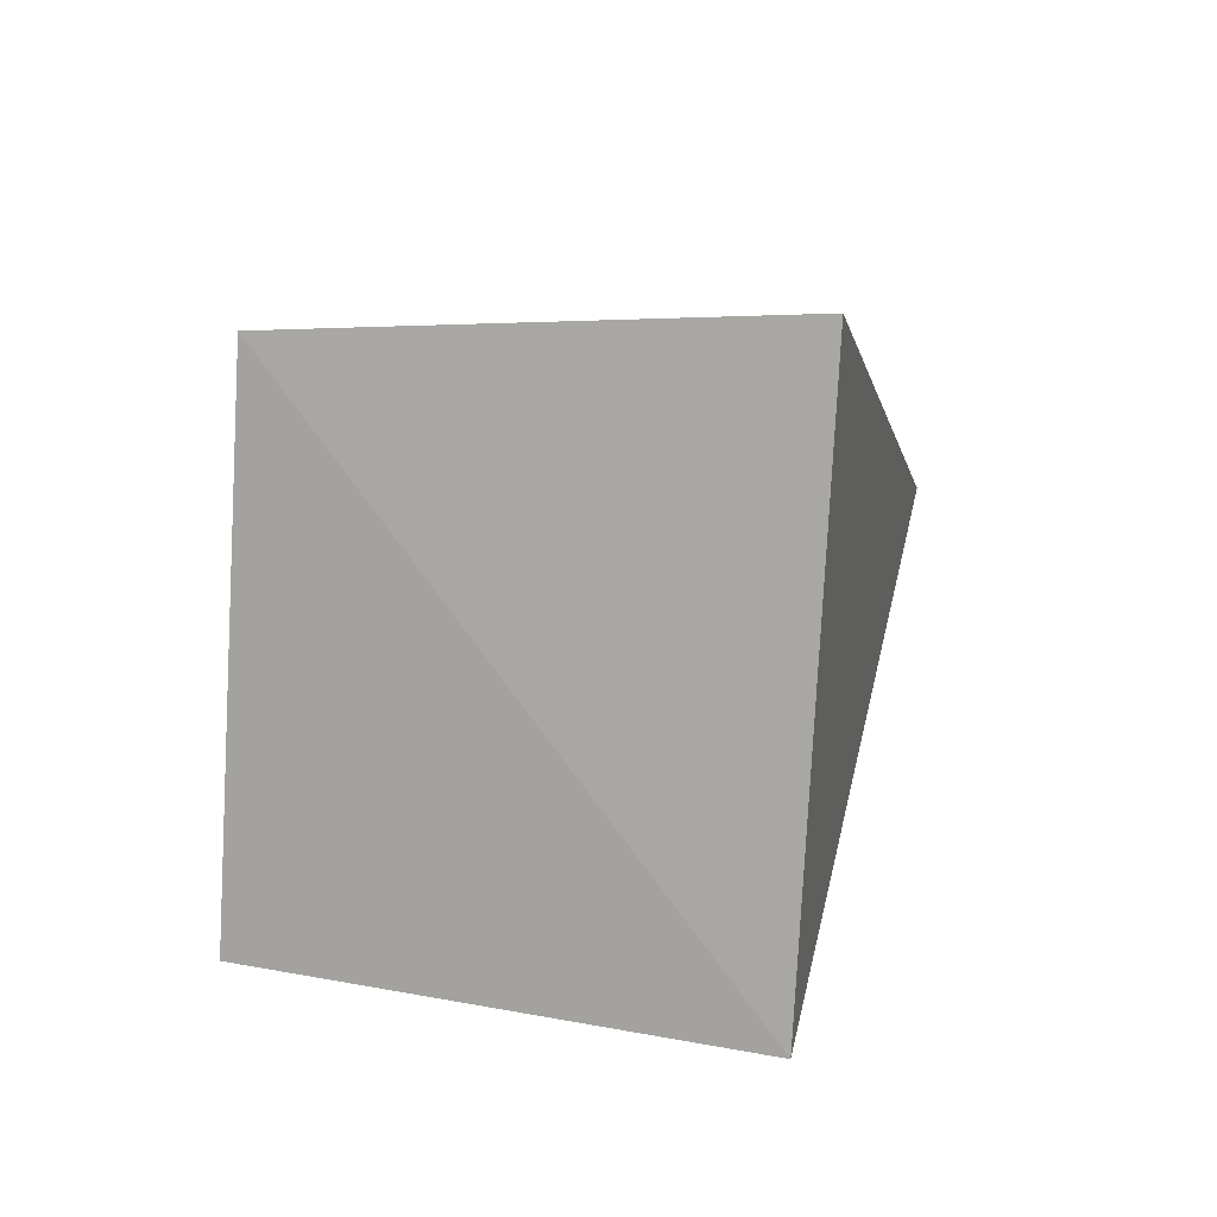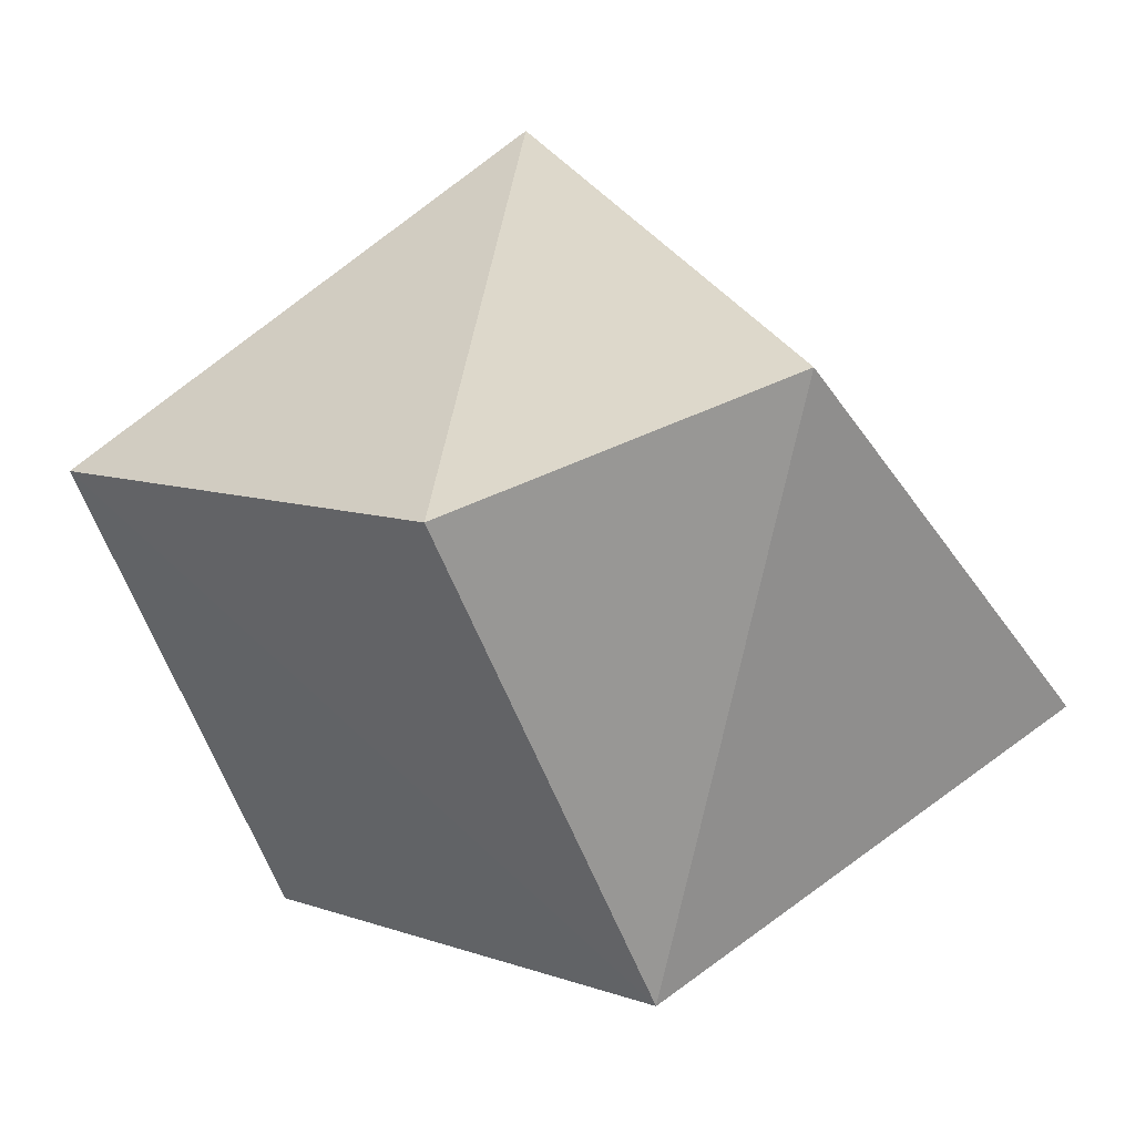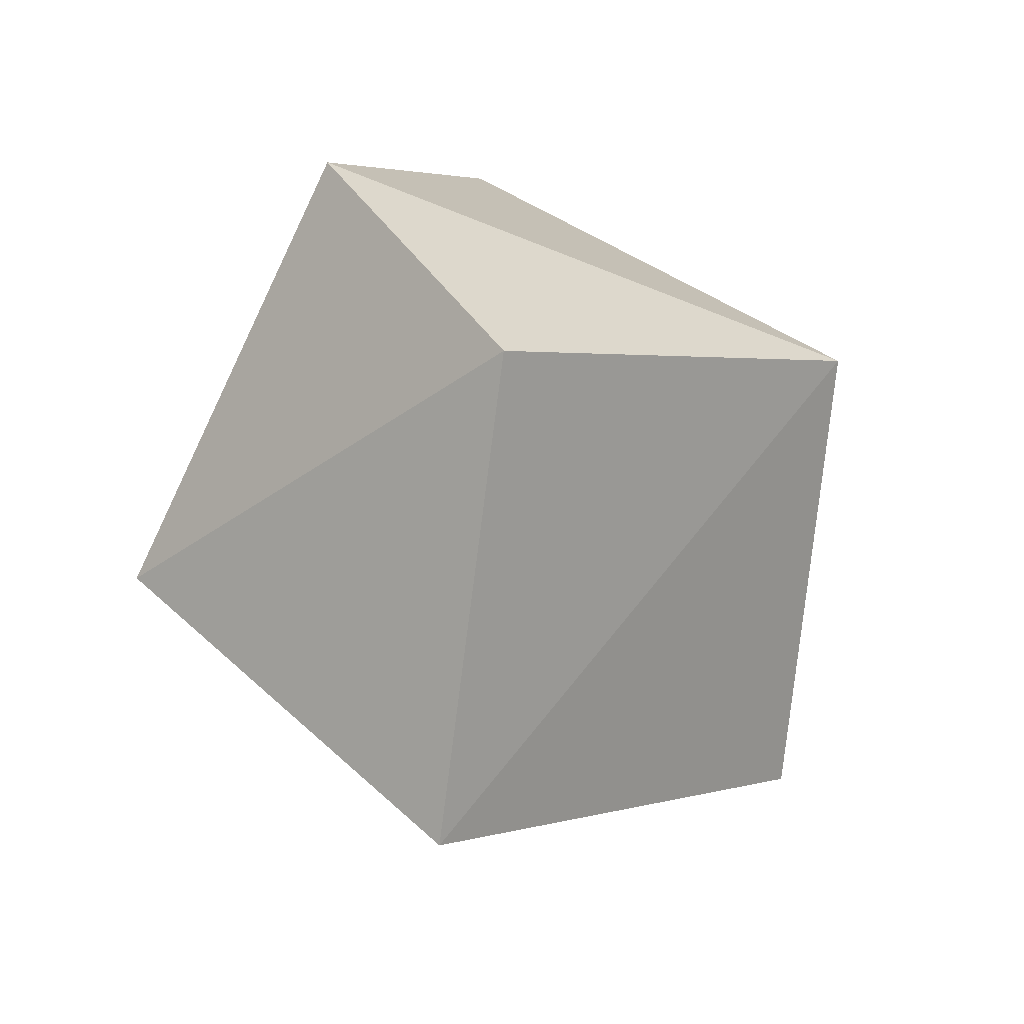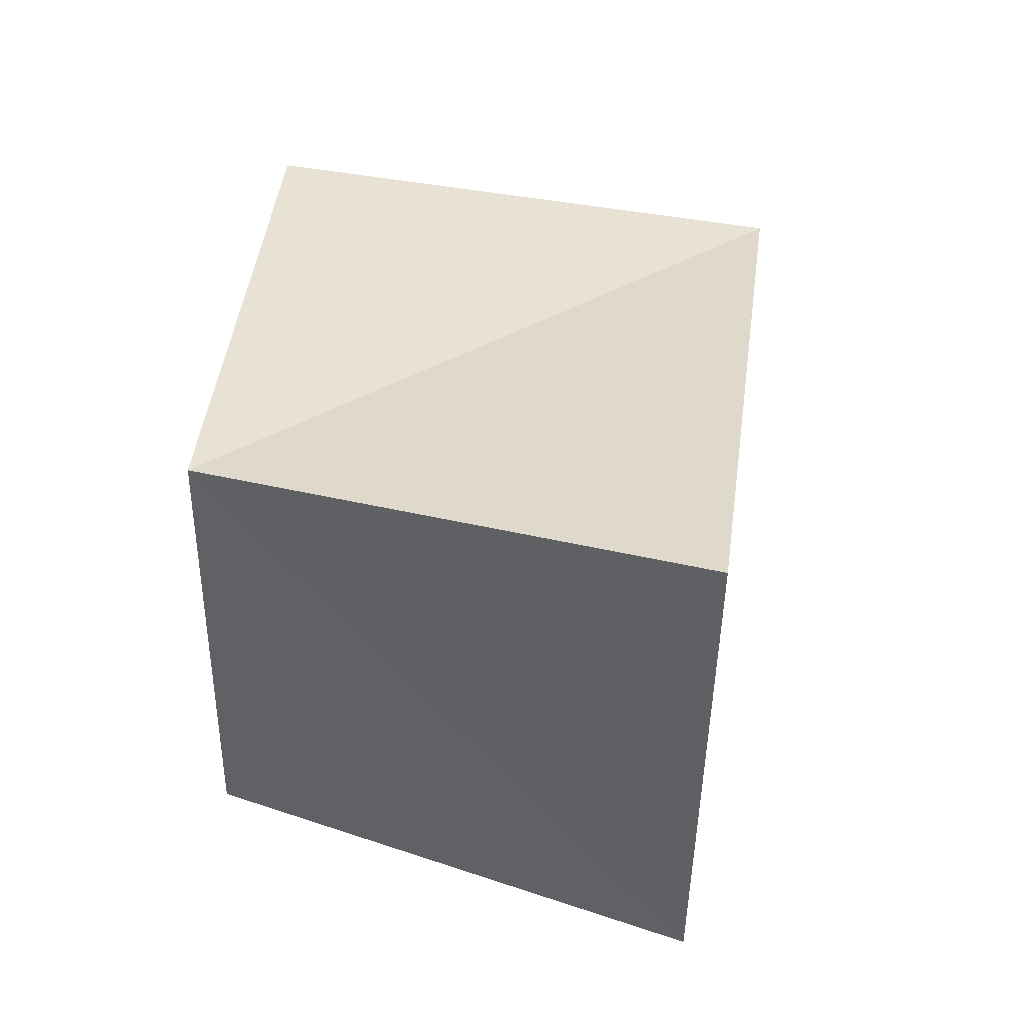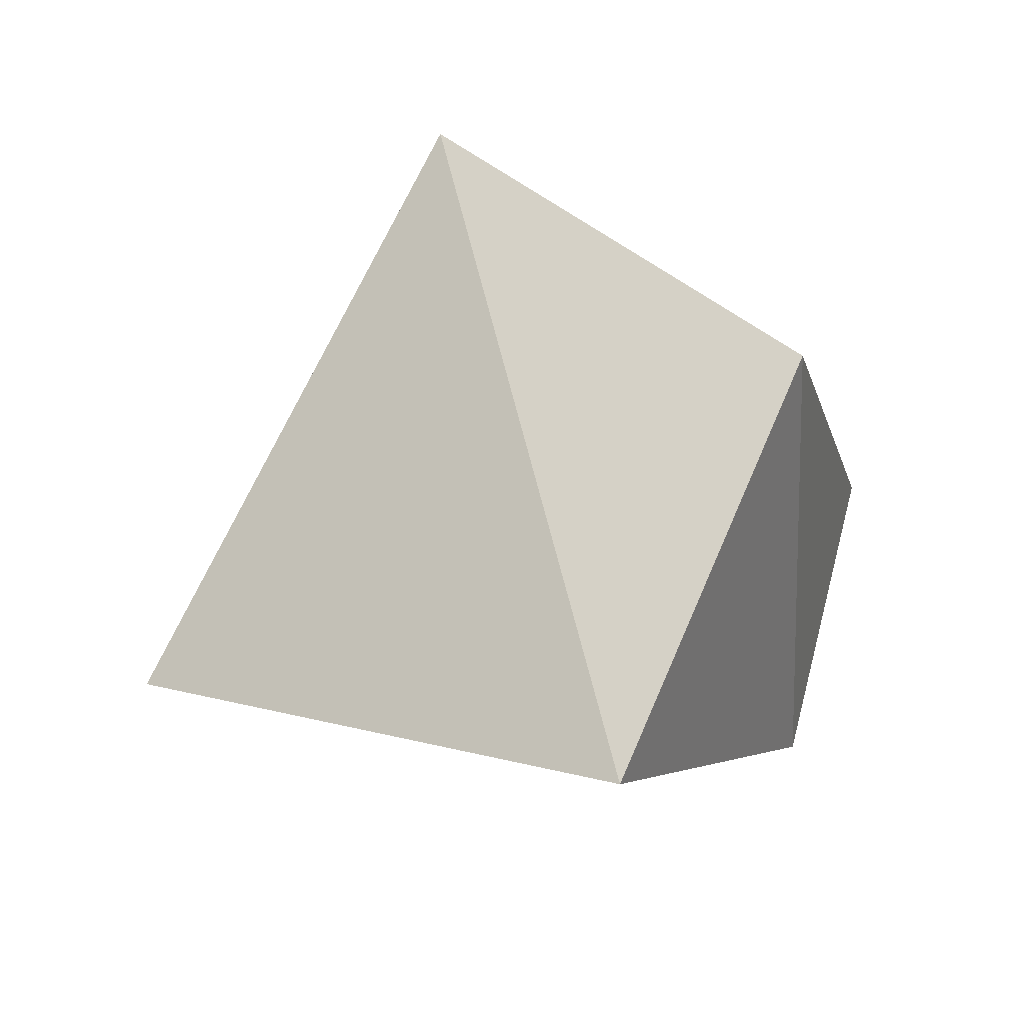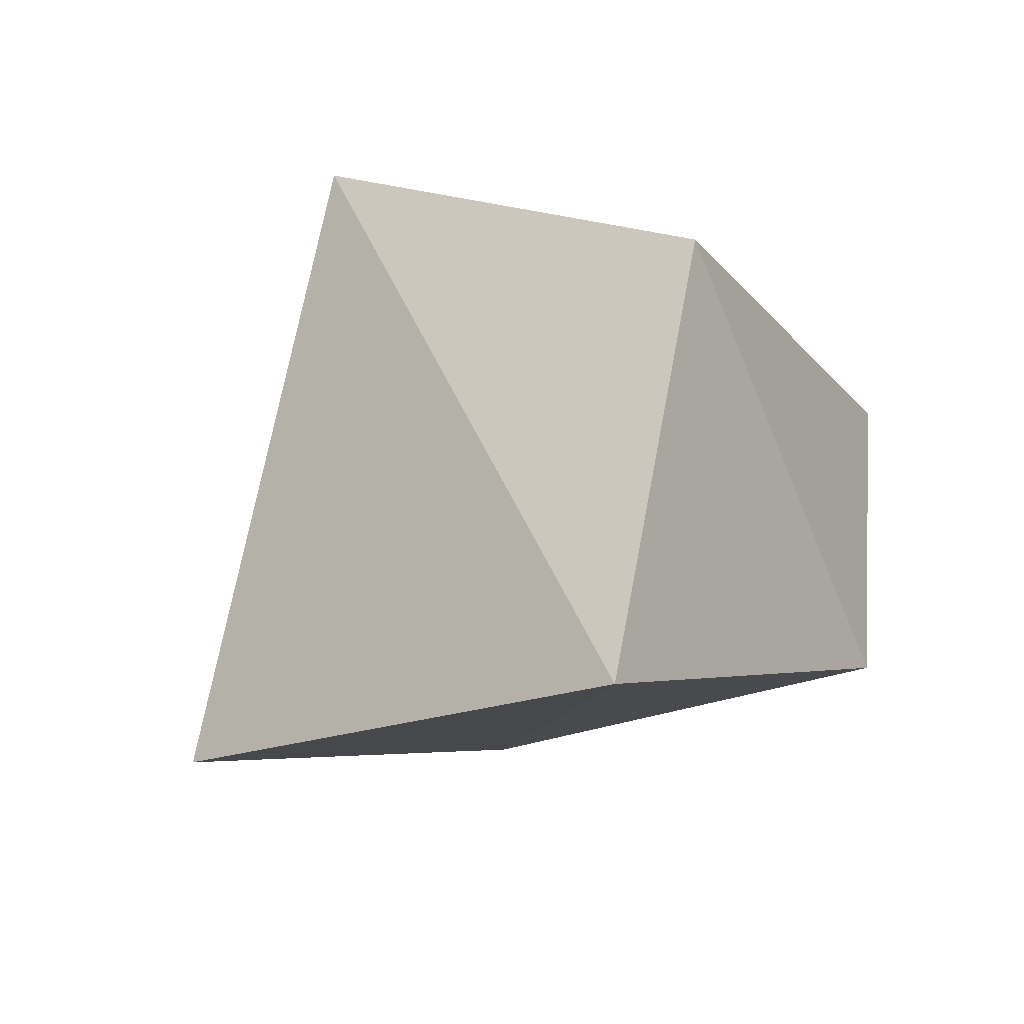
<metadata>
{"format":"obj","ext":"obj","renderer":"f3d","projection":"perspective","resolution":1024,"background":"white","views":[{"elev":37.4,"azim":157.2,"up":"+Y"},{"elev":-51.5,"azim":74.6,"up":"+Y"},{"elev":-33.4,"azim":65.7,"up":"+Z"},{"elev":77.4,"azim":152.6,"up":"+Y"},{"elev":-53.1,"azim":-65.0,"up":"+Z"},{"elev":-63.7,"azim":-45.8,"up":"+Z"}]}
</metadata>
<code>
g Mesh37
v 371.3 14.06 27.2
v 371.3 13.95 27.22
v 371.3 14 27.27
v 371.3 13.95 27.22
v 371.3 14.06 27.2
v 371.3 14 27.27
v 371.3 13.95 27.22
v 371.2 13.94 27.16
v 371.3 14 27.27
v 371.2 13.94 27.16
v 371.3 13.95 27.22
v 371.3 14 27.27
v 371.3 14 27.27
v 371.2 13.94 27.16
v 371.2 14 27.21
v 371.3 14.06 27.2
v 371.3 14 27.27
v 371.2 14 27.21
v 371.3 14 27.27
v 371.3 14.06 27.2
v 371.2 14 27.21
v 371.2 13.94 27.16
v 371.3 14 27.27
v 371.2 14 27.21
v 371.3 13.99 27.1
v 371.2 14 27.21
v 371.2 13.94 27.16
v 371.3 13.98 27.17
v 371.3 13.99 27.1
v 371.2 13.94 27.16
v 371.3 13.98 27.17
v 371.2 13.94 27.16
v 371.3 13.95 27.22
v 371.2 13.94 27.16
v 371.3 13.98 27.17
v 371.3 13.95 27.22
v 371.3 13.98 27.17
v 371.3 13.95 27.22
v 371.3 14.06 27.2
v 371.3 13.95 27.22
v 371.3 13.98 27.17
v 371.3 14.06 27.2
v 371.3 13.99 27.1
v 371.3 13.98 27.17
v 371.3 14.06 27.2
v 371.3 13.98 27.17
v 371.3 13.99 27.1
v 371.3 14.06 27.2
v 371.3 13.99 27.1
v 371.3 14.06 27.2
v 371.2 14.08 27.14
v 371.3 13.99 27.1
v 371.2 14.08 27.14
v 371.2 14 27.21
v 371.2 14.08 27.14
v 371.3 13.99 27.1
v 371.2 14 27.21
v 371.3 14.06 27.2
v 371.2 14 27.21
v 371.2 14.08 27.14
v 371.2 14 27.21
v 371.3 14.06 27.2
v 371.2 14.08 27.14
v 371.3 14.06 27.2
v 371.3 13.99 27.1
v 371.2 14.08 27.14
v 371.2 14 27.21
v 371.3 13.99 27.1
v 371.2 13.94 27.16
v 371.3 13.99 27.1
v 371.3 13.98 27.17
v 371.2 13.94 27.16
g Mesh37_0
f 3 2 1
f 6 5 4
f 9 8 7
f 12 11 10
f 15 14 13
f 18 17 16
f 21 20 19
f 24 23 22
f 27 26 25
f 30 29 28
f 33 32 31
f 36 35 34
f 39 38 37
f 42 41 40
f 45 44 43
f 48 47 46
f 51 50 49
f 54 53 52
f 57 56 55
f 60 59 58
f 63 62 61
f 66 65 64
f 69 68 67
f 72 71 70

</code>
